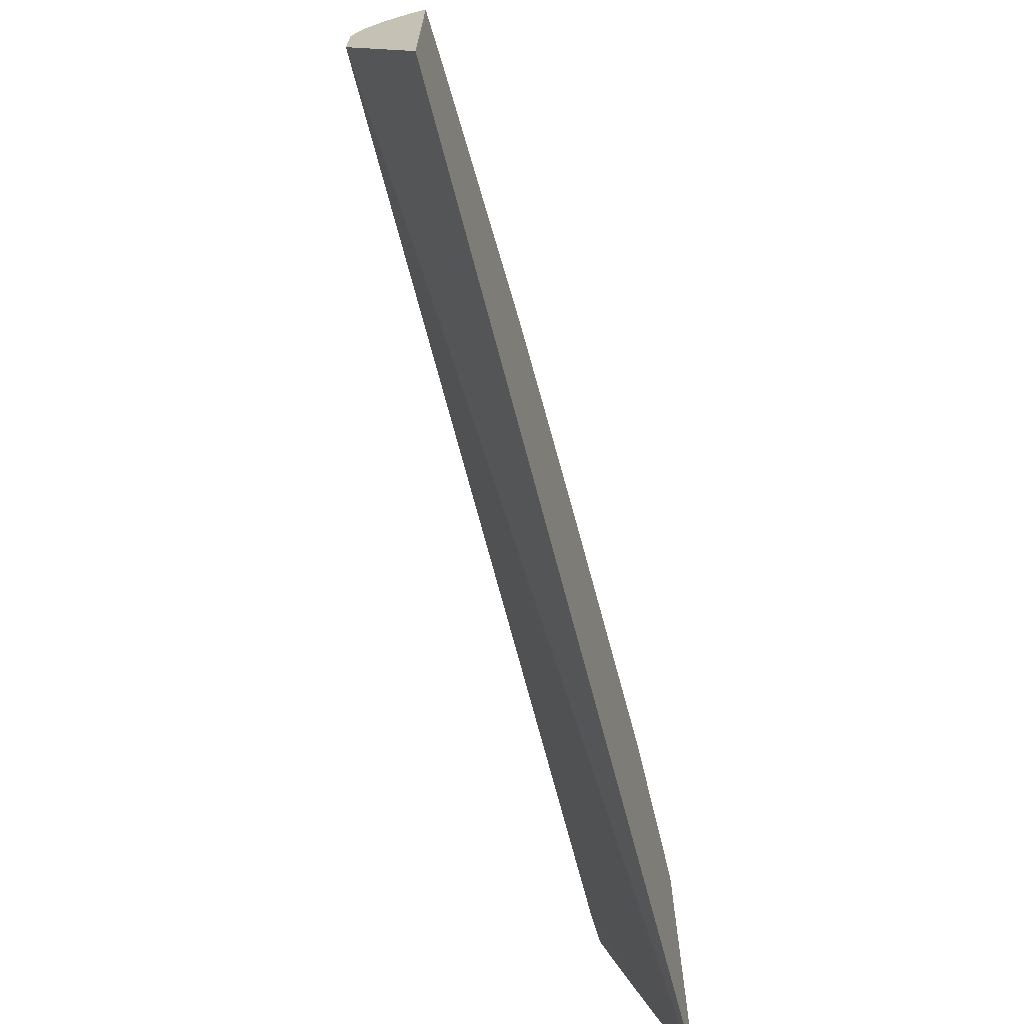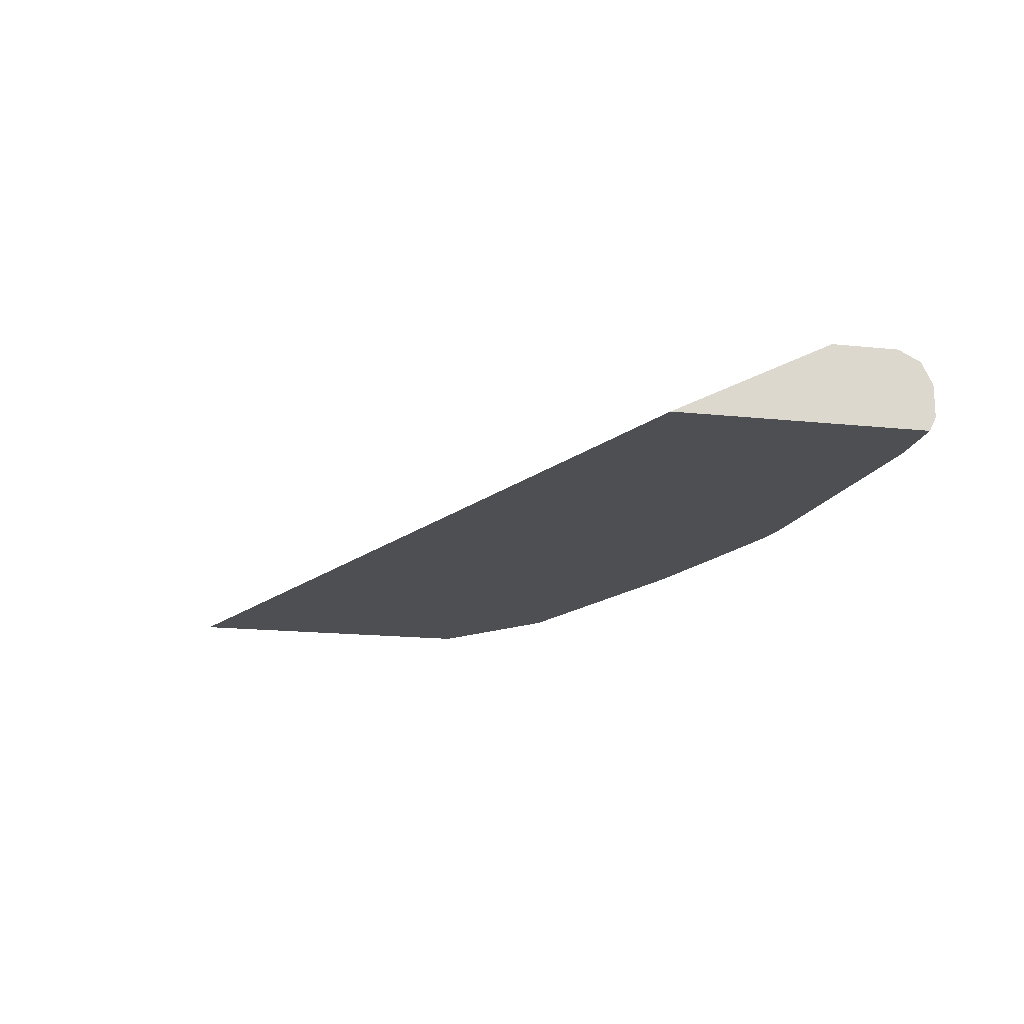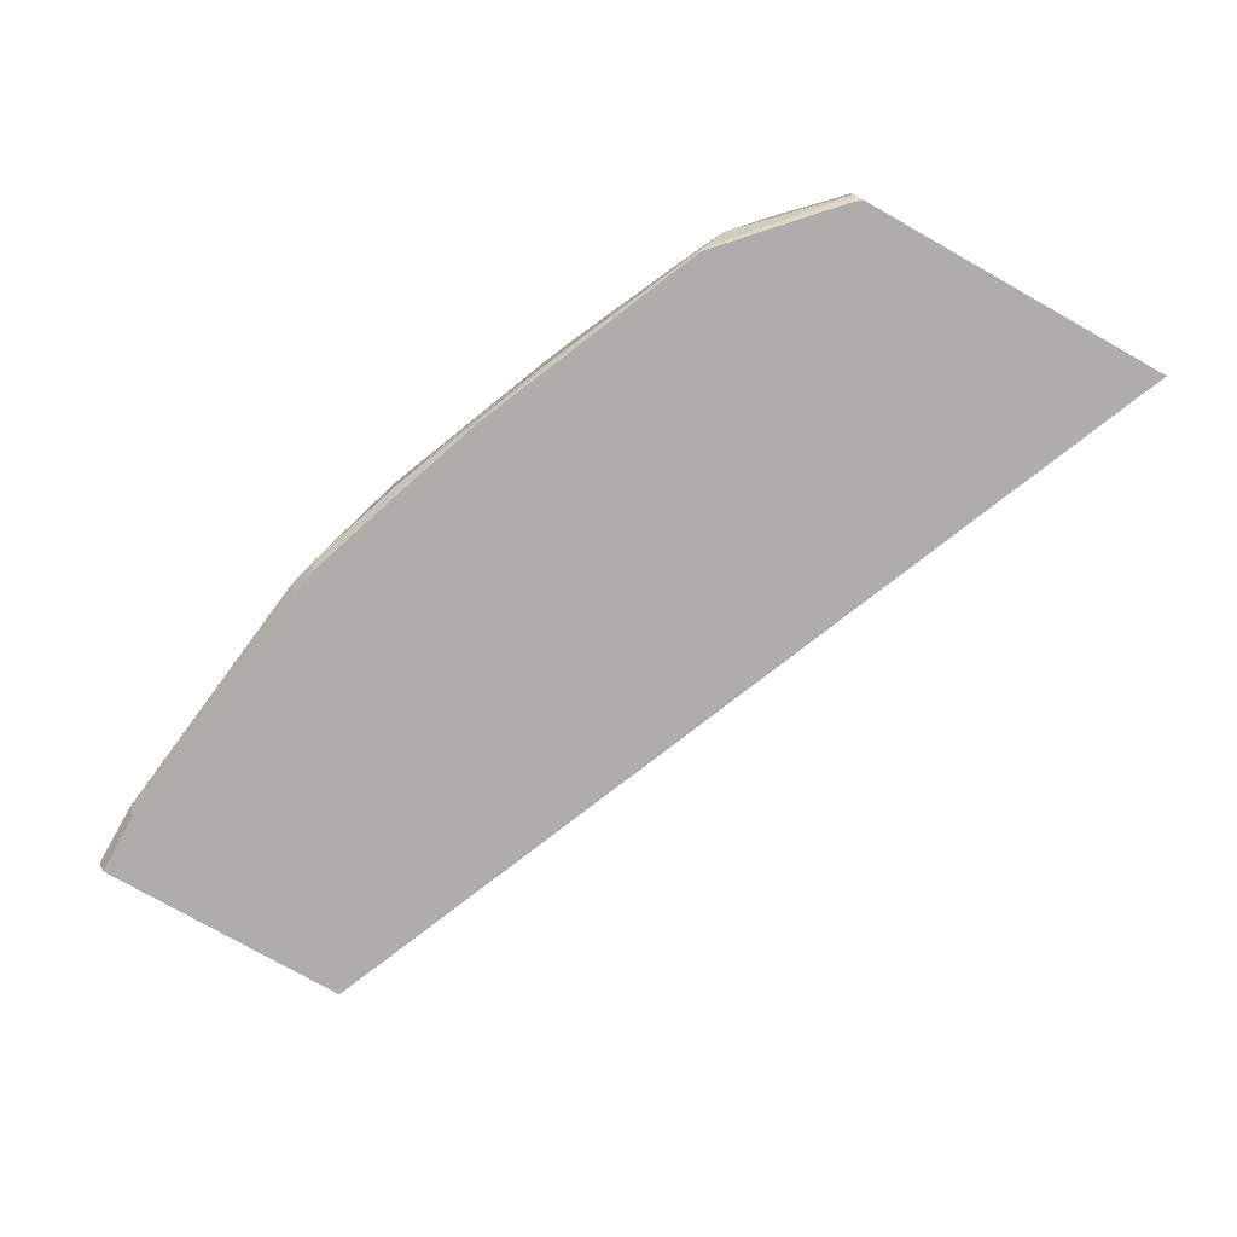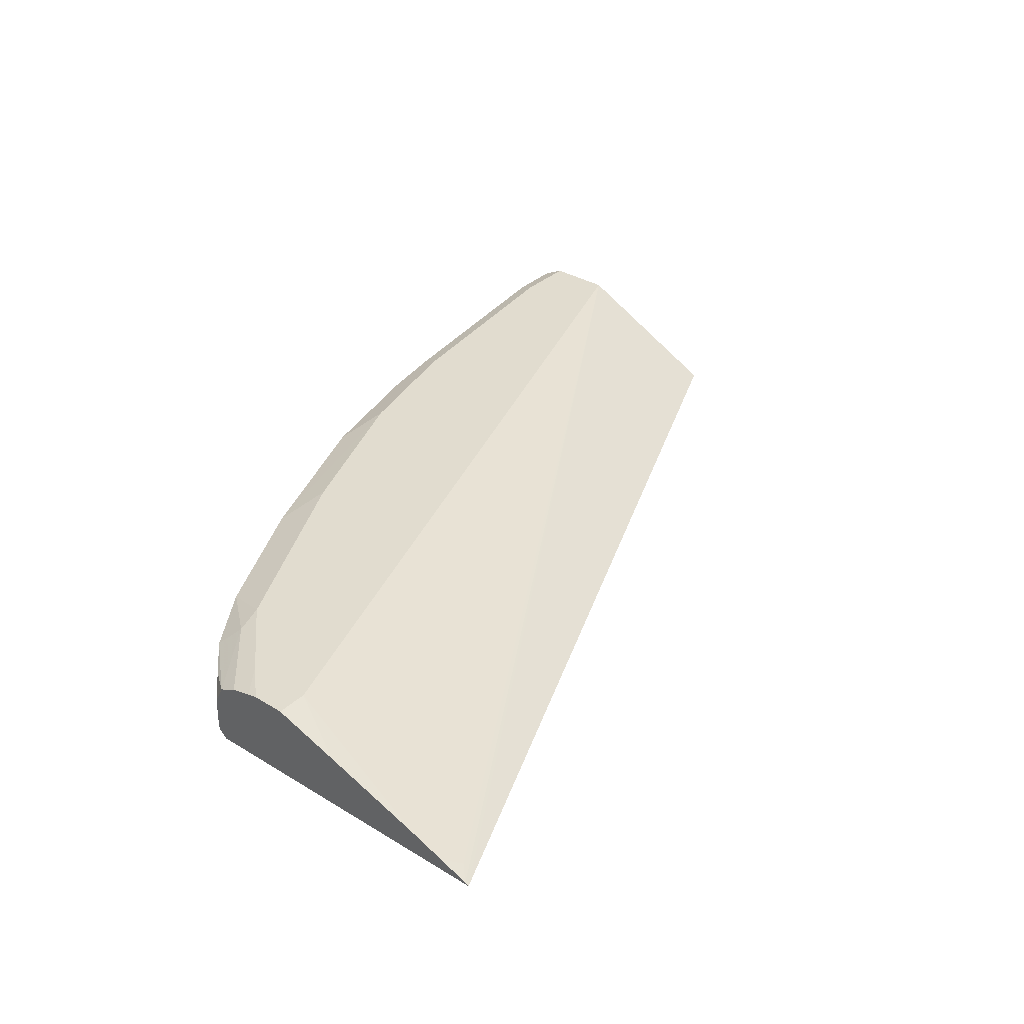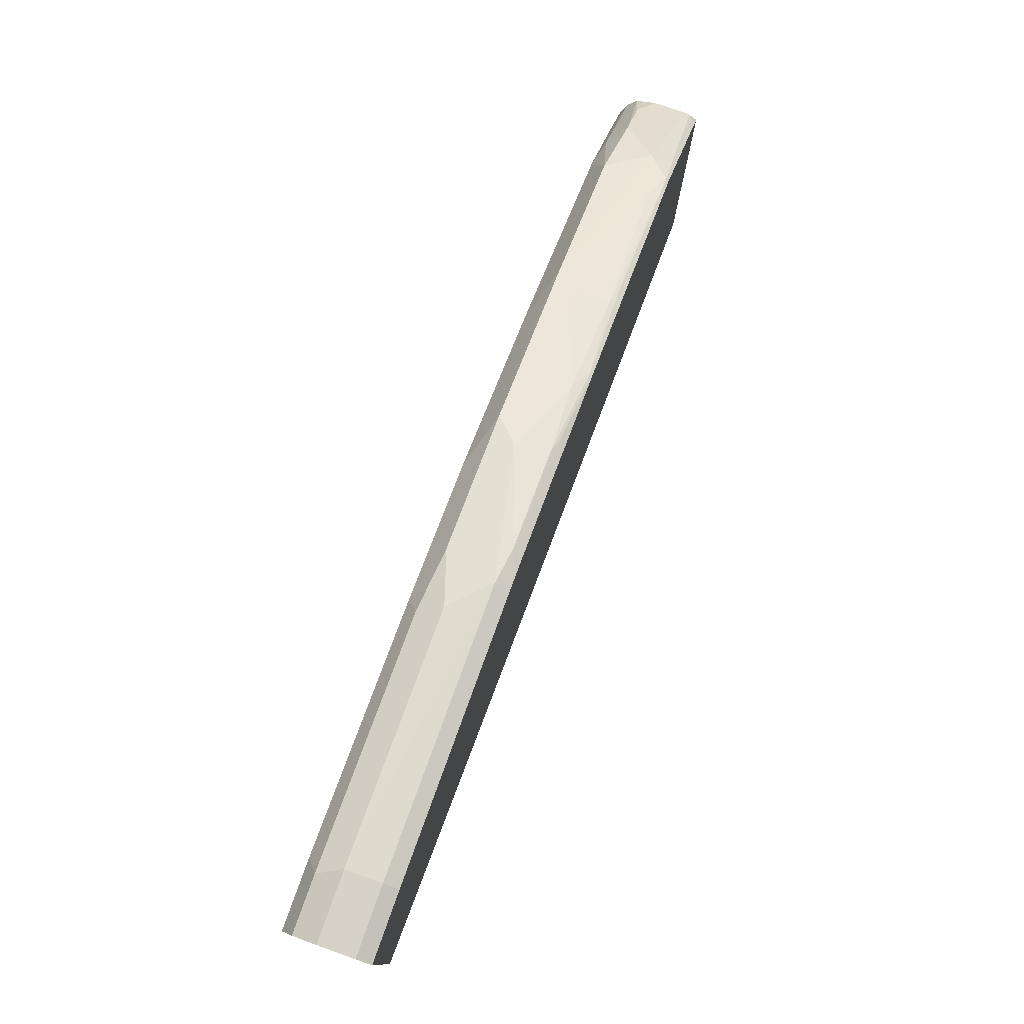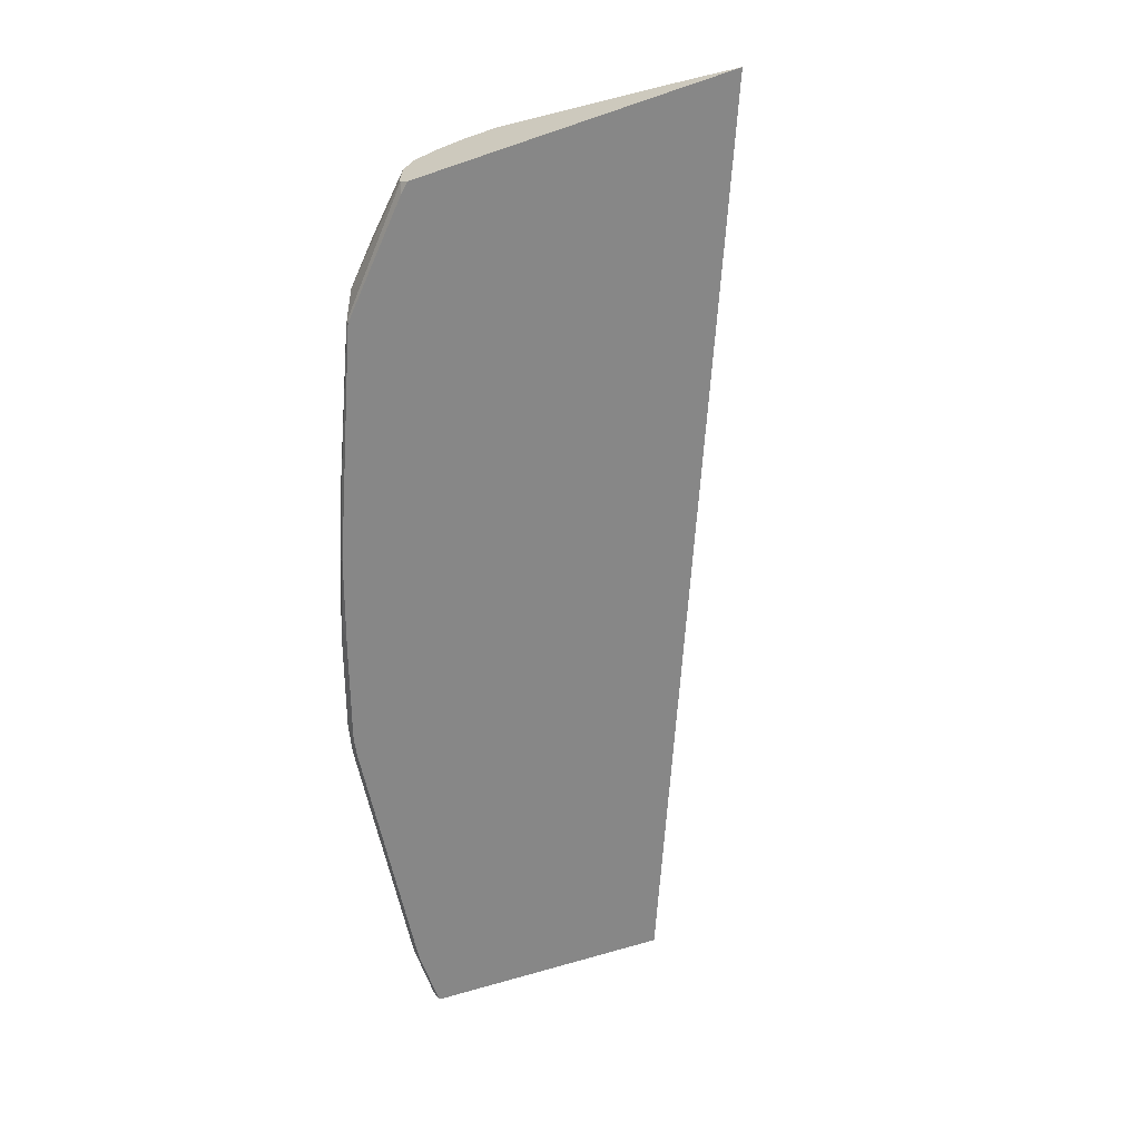
<metadata>
{"format":"obj","ext":"obj","renderer":"f3d","projection":"perspective","resolution":1024,"background":"white","views":[{"elev":-68.4,"azim":-73.3,"up":"+Z"},{"elev":-17.8,"azim":-101.6,"up":"+Y"},{"elev":-77.4,"azim":60.6,"up":"+Y"},{"elev":34.2,"azim":129.5,"up":"+Y"},{"elev":78.4,"azim":-70.4,"up":"+Z"},{"elev":-62.4,"azim":109.1,"up":"+Y"}]}
</metadata>
<code>
v 0.5596 -0.2372 0.5598
v 0.5596 -0.236 0.5622
v 0.5596 -0.2372 0.759
v 0.001929 -0.2372 0.7929
v 0.001929 -0.2279 0.8115
v 0.001929 -0.2078 0.8517
v 0.001929 -0.1939 0.8794
v 0.001929 -0.187 0.8933
v 0.5596 -0.2292 0.5804
v 0.5505 -0.2337 0.5713
v 0.5596 -0.2322 0.7638
v 0.554 -0.2372 0.7652
v 0.001929 -0.2372 0.9513
v 0.001929 -0.187 0.9348
v 0.5401 -0.187 0.7064
v 0.5596 -0.2212 0.6025
v 0.5596 -0.2302 0.7646
v 0.4917 -0.2354 0.8241
v 0.491 -0.2372 0.8234
v 0.001929 -0.2285 0.9556
v 0.04156 -0.2372 0.9513
v 0.001929 -0.1939 0.9487
v 0.04156 -0.187 0.9348
v 0.5596 -0.187 0.7064
v 0.5596 -0.2004 0.6648
v 0.5055 -0.2216 0.8171
v 0.5596 -0.209 0.7641
v 0.4778 -0.2285 0.831
v 0.3947 -0.2311 0.8673
v 0.4051 -0.2337 0.8622
v 0.3462 -0.2354 0.8864
v 0.3455 -0.2372 0.8857
v 0.001929 -0.2078 0.9556
v 0.04156 -0.2285 0.9556
v 0.2078 -0.2372 0.9305
v 0.03463 -0.1939 0.9487
v 0.187 -0.187 0.9141
v 0.5596 -0.187 0.7271
v 0.5263 -0.2008 0.7964
v 0.4882 -0.1974 0.8206
v 0.4051 -0.1974 0.8622
v 0.5596 -0.1974 0.7583
v 0.547 -0.2008 0.7756
v 0.3912 -0.2112 0.8691
v 0.3324 -0.2285 0.8933
v 0.2908 -0.2311 0.9089
v 0.3012 -0.2337 0.9037
v 0.286 -0.2372 0.9064
v 0.04156 -0.2078 0.9556
v 0.2078 -0.2285 0.9348
v 0.2173 -0.2372 0.9287
v 0.2285 -0.2311 0.9296
v 0.1801 -0.1939 0.9279
v 0.2701 -0.187 0.8933
v 0.5596 -0.1883 0.7336
v 0.5401 -0.187 0.7479
v 0.5159 -0.1904 0.786
v 0.4985 -0.187 0.7894
v 0.3739 -0.187 0.8517
v 0.3012 -0.1974 0.9037
v 0.2873 -0.2112 0.9106
v 0.5596 -0.1915 0.7466
v 0.239 -0.2337 0.9245
v 0.2237 -0.2372 0.9272
v 0.187 -0.2078 0.9348
v 0.239 -0.2181 0.9245
v 0.2216 -0.2147 0.9279
v 0.2182 -0.1974 0.9245
v 0.5596 -0.1909 0.744
v 0.2355 -0.2008 0.921
f 40 57 58
f 31 47 32
f 32 47 48
f 34 35 50
f 34 50 49
f 35 51 52
f 38 56 55
f 36 49 53
f 37 53 54
f 39 57 40
f 39 43 42
f 31 46 47
f 39 42 57
f 35 52 50
f 31 45 46
f 26 41 28
f 29 45 31
f 21 35 34
f 40 58 41
f 22 33 49
f 22 49 36
f 23 36 53
f 23 53 37
f 29 31 30
f 26 39 40
f 26 27 39
f 27 42 43
f 27 43 39
f 28 44 29
f 28 41 44
f 29 44 45
f 26 40 41
f 41 58 59
f 53 65 68
f 41 54 60
f 20 49 33
f 67 70 68
f 65 67 68
f 61 67 66
f 60 67 61
f 60 70 67
f 60 68 70
f 57 62 69
f 56 58 57
f 55 57 69
f 55 56 57
f 53 60 54
f 53 68 60
f 52 64 63
f 51 64 52
f 50 67 65
f 50 66 67
f 41 60 61
f 41 61 44
f 42 62 57
f 44 61 45
f 45 61 46
f 46 61 52
f 41 59 54
f 46 52 63
f 47 63 64
f 47 64 48
f 49 50 65
f 49 65 53
f 50 52 61
f 50 61 66
f 46 63 47
f 20 34 49
f 18 32 19
f 18 31 32
f 3 11 12
f 2 10 9
f 2 8 10
f 1 8 2
f 1 7 8
f 1 6 7
f 1 5 6
f 1 4 5
f 1 13 4
f 1 21 13
f 1 35 21
f 1 51 35
f 1 64 51
f 1 48 64
f 4 13 20
f 1 32 48
f 1 12 19
f 1 11 3
f 1 17 11
f 1 27 17
f 1 42 27
f 1 62 42
f 1 69 62
f 1 55 69
f 1 38 55
f 1 24 38
f 1 25 24
f 1 16 25
f 1 9 16
f 1 2 9
f 1 19 32
f 4 20 33
f 1 3 12
f 4 22 14
f 4 33 22
f 18 30 31
f 18 29 30
f 18 28 29
f 18 26 28
f 17 27 26
f 17 26 18
f 15 25 16
f 14 36 23
f 14 22 36
f 13 34 20
f 13 21 34
f 12 18 19
f 11 18 12
f 11 17 18
f 15 24 25
f 8 16 9
f 4 14 8
f 8 9 10
f 4 8 7
f 4 7 6
f 4 6 5
f 8 14 23
f 8 37 54
f 8 54 59
f 8 23 37
f 8 59 58
f 8 58 56
f 8 56 38
f 8 38 24
f 8 24 15
f 8 15 16

</code>
